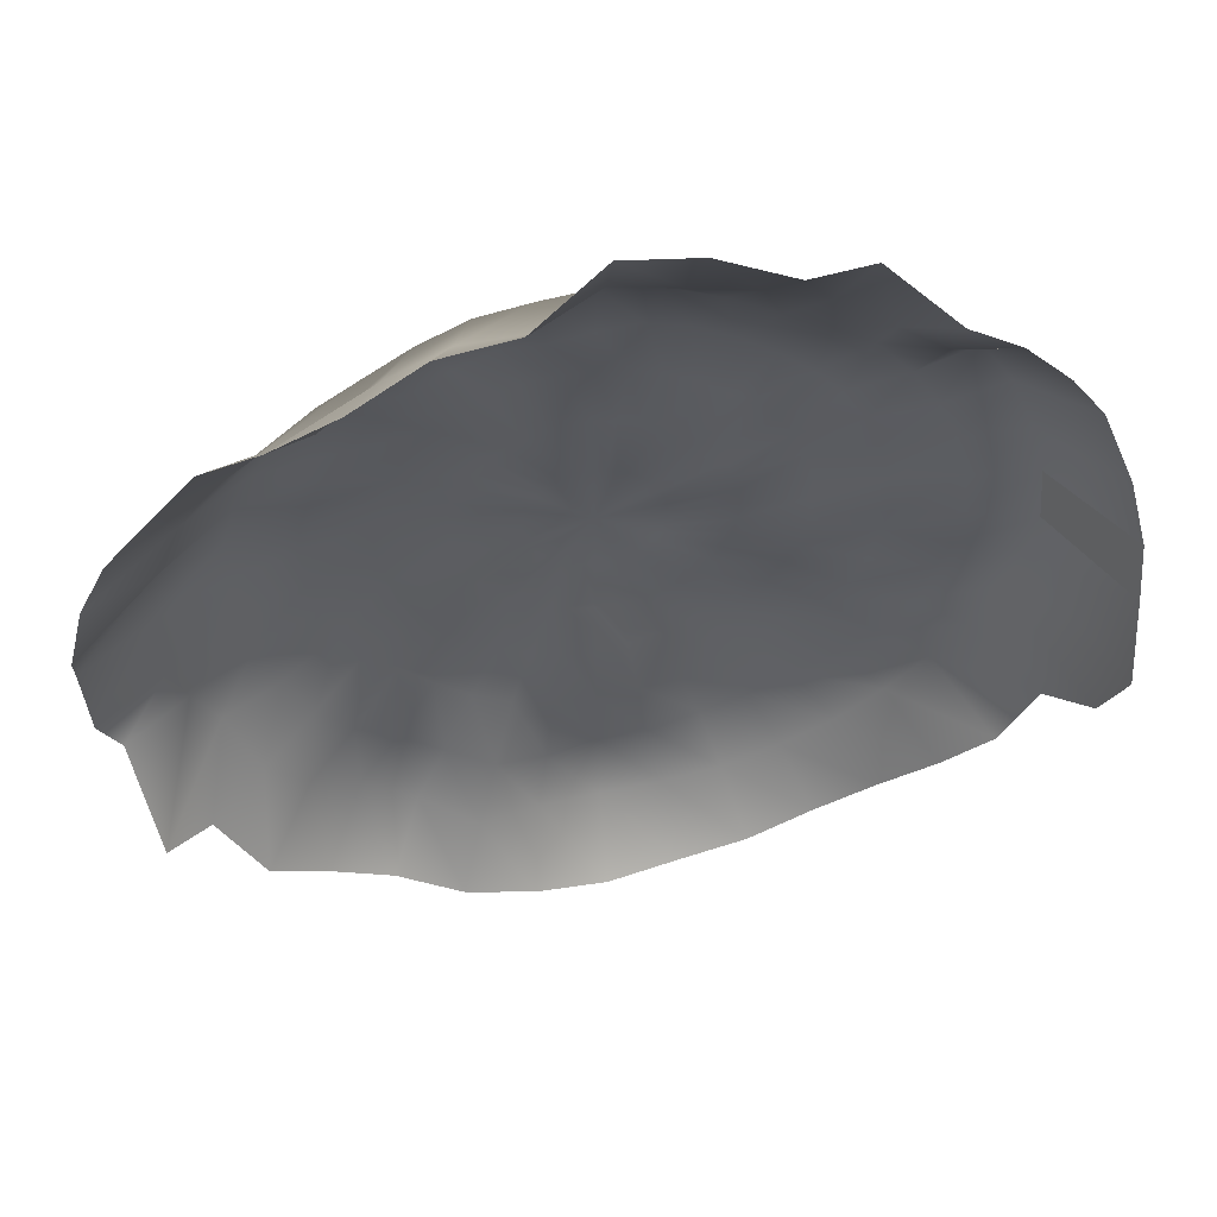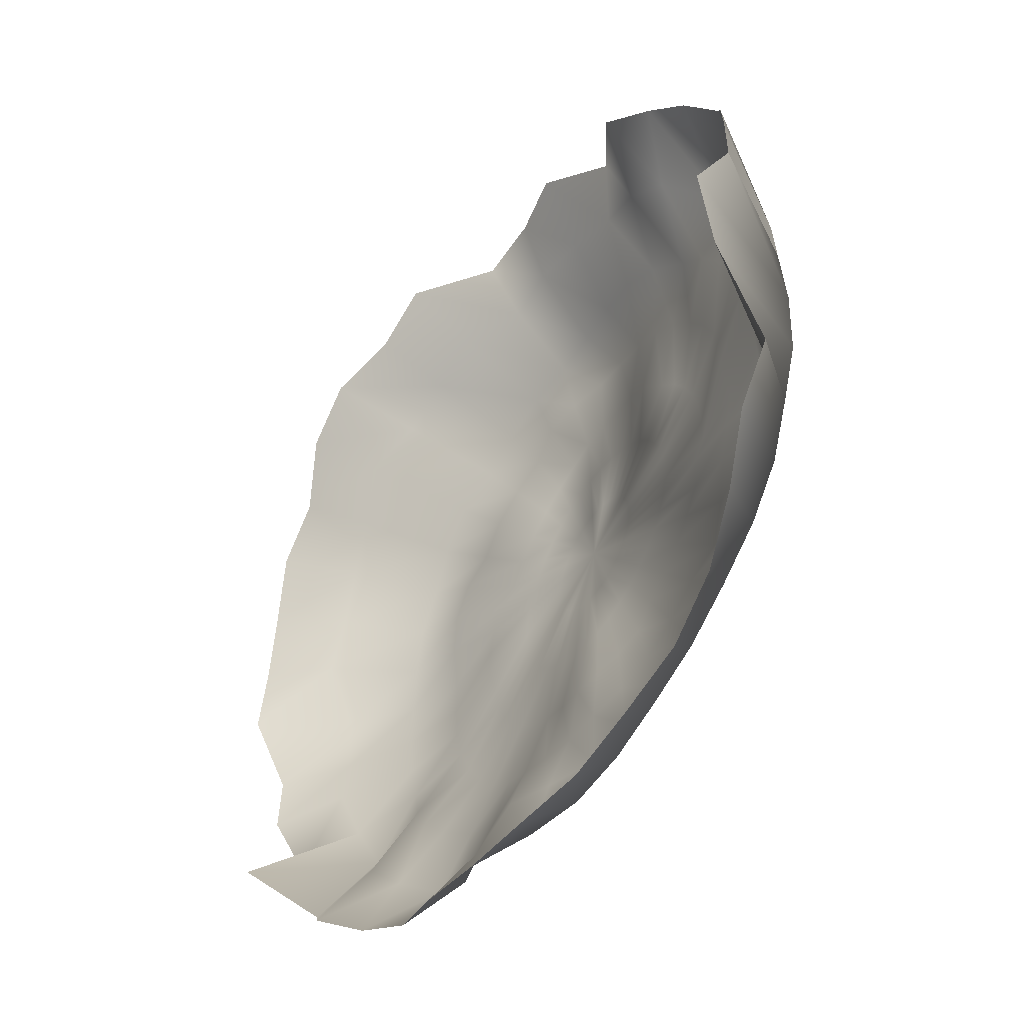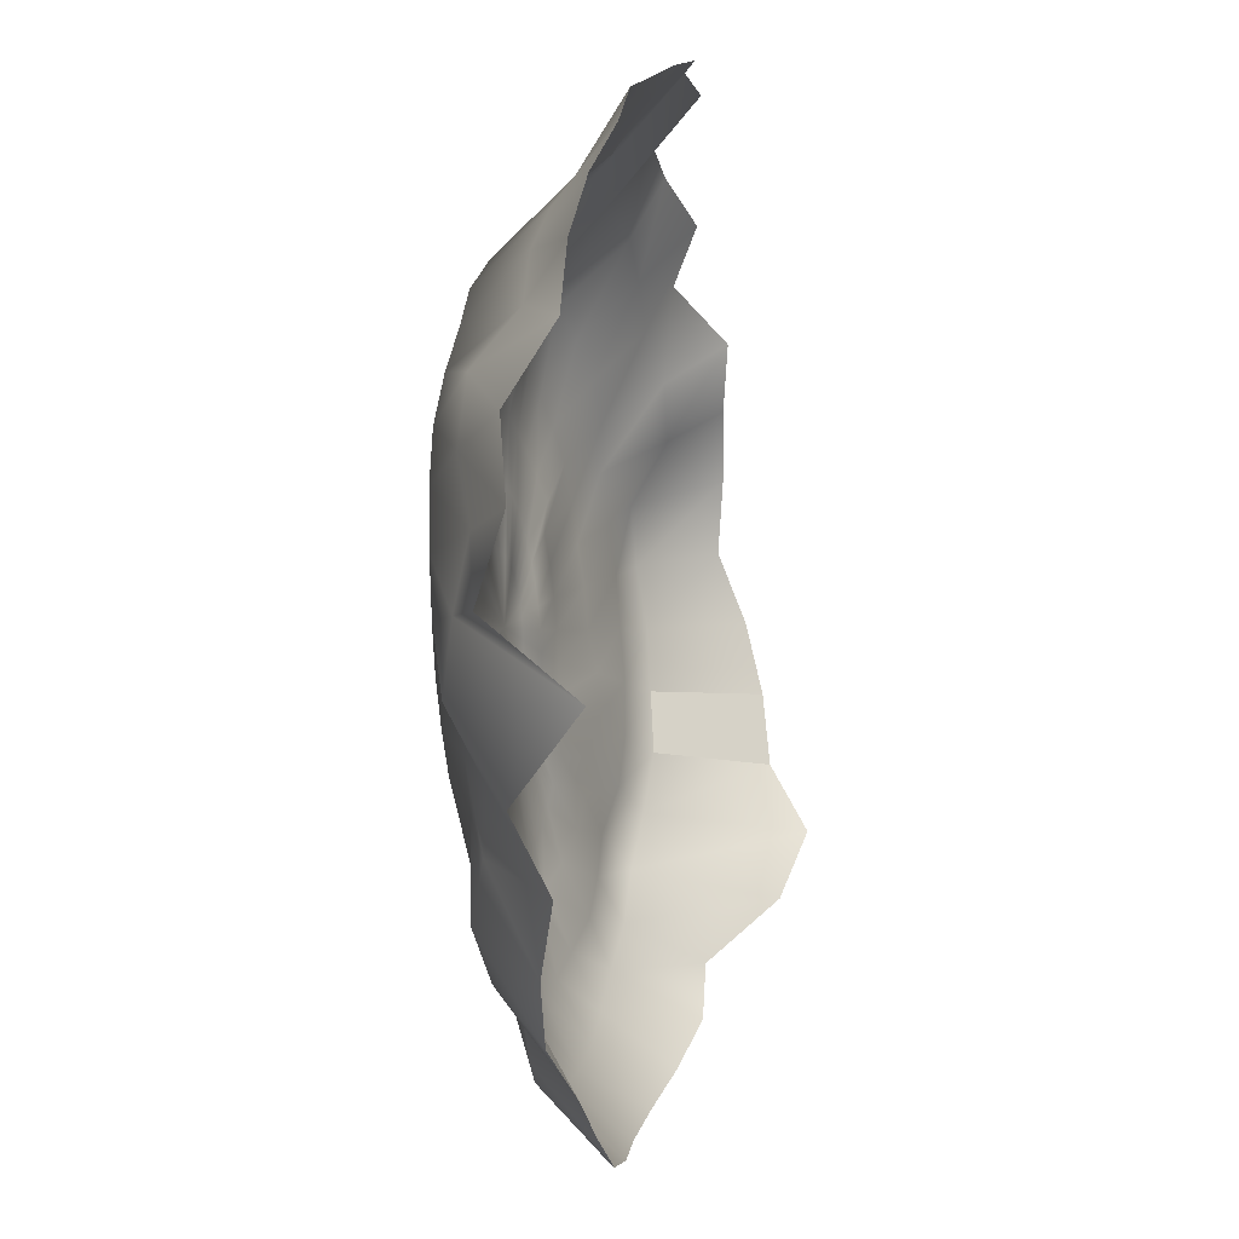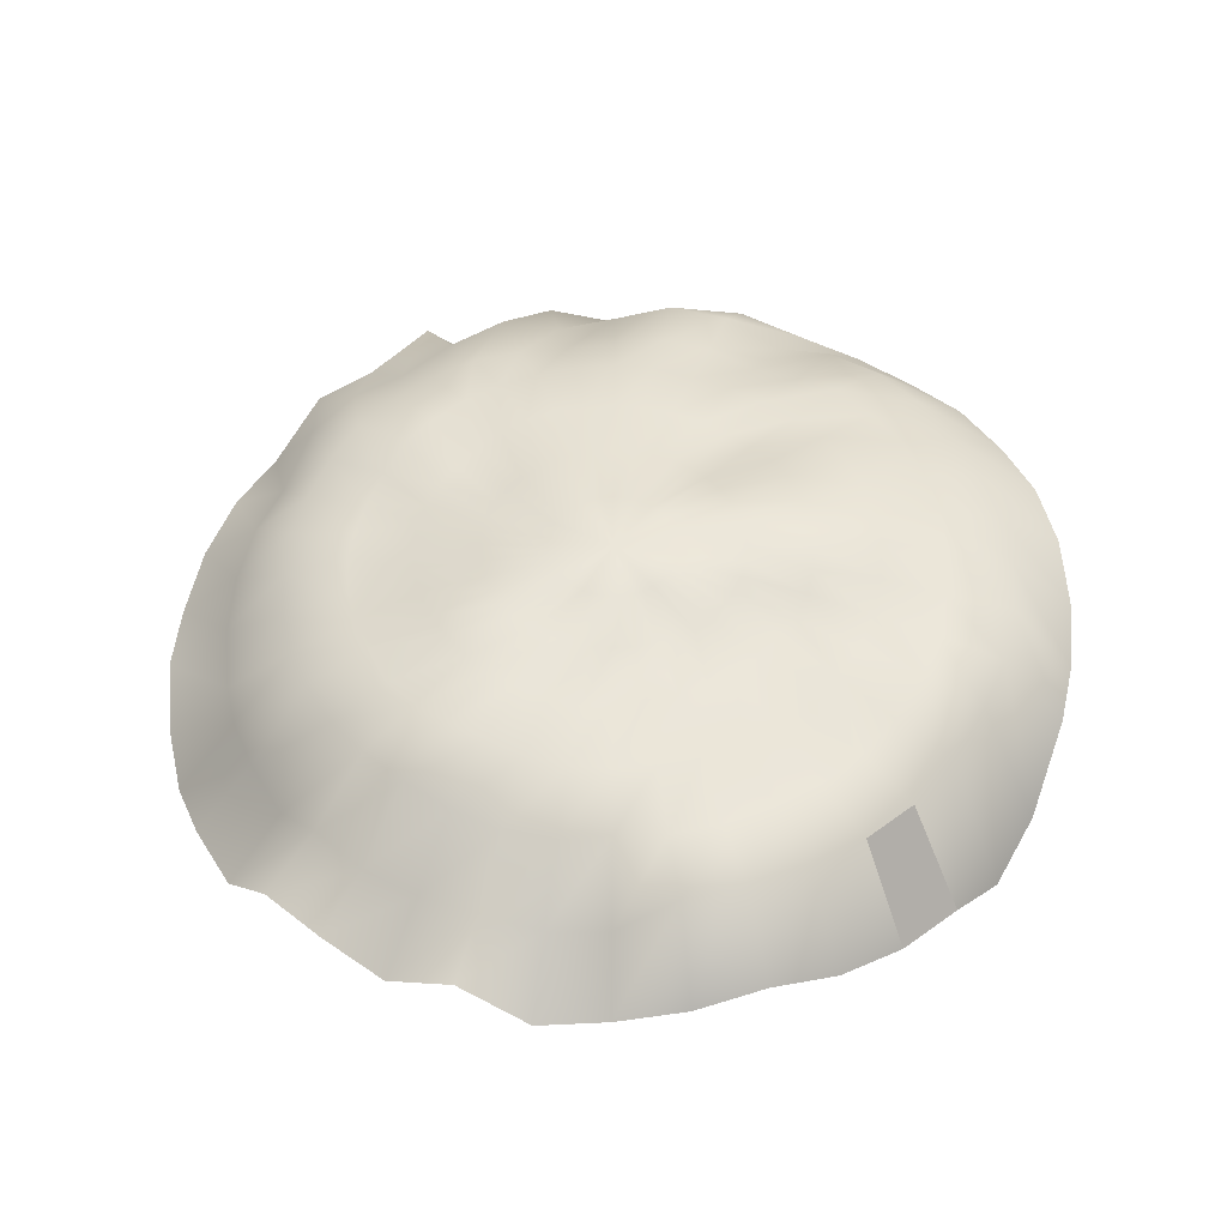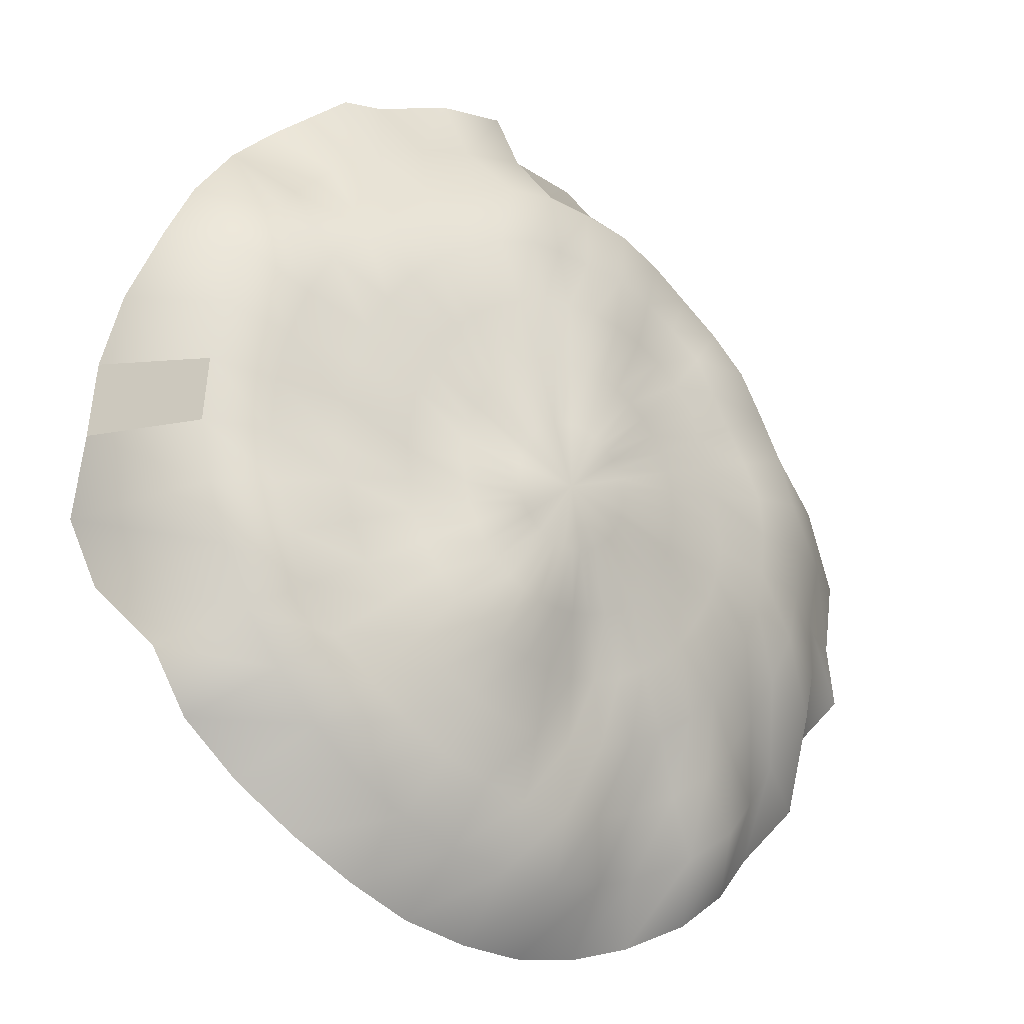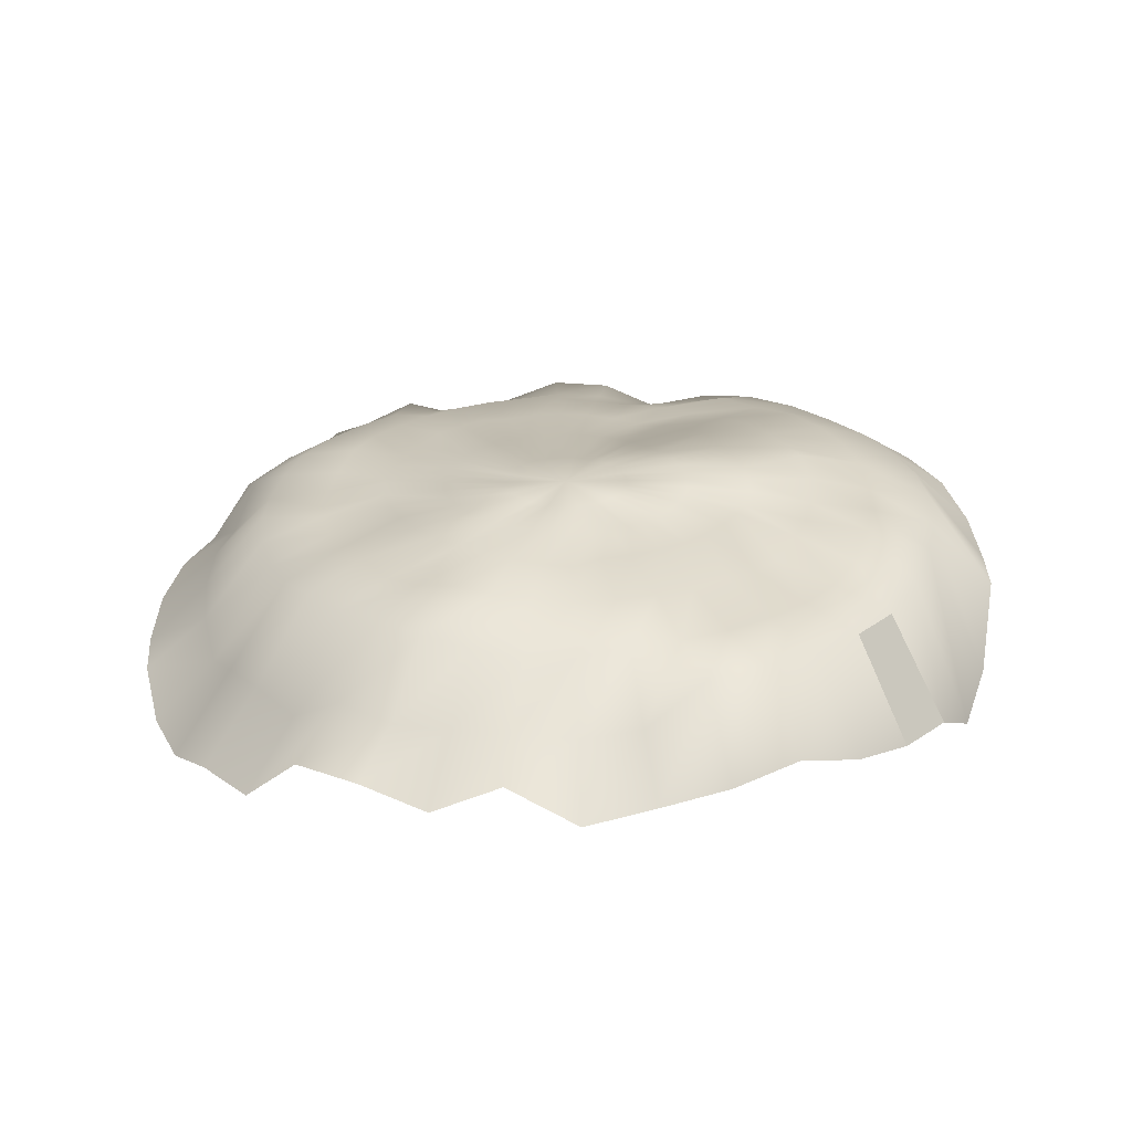
<metadata>
{"format":"obj","ext":"obj","renderer":"f3d","projection":"perspective","resolution":1024,"background":"white","views":[{"elev":52.8,"azim":-7.2,"up":"+Z"},{"elev":-53.6,"azim":57.9,"up":"+Z"},{"elev":-19.2,"azim":-77.4,"up":"+Z"},{"elev":49.1,"azim":45.2,"up":"+Y"},{"elev":-18.2,"azim":144.0,"up":"+Z"},{"elev":25.7,"azim":34.2,"up":"+Y"}]}
</metadata>
<code>
g default
v 1727 -484.7 272.8
v 1748 -504.6 -0.9281
v 1498 -109.3 -0.9281
v 1480 -101.7 233.7
v 1663 -434.8 539.9
v 1425 -101 462.6
v 1558 -350.5 793.6
v 1335 -80.35 680.1
v 1414 -399.4 1028
v 1212 -87.69 880.7
v 1236 -436.1 1237
v 1059 -258.2 1060
v 1027 -495.7 1415
v 880.1 -283.2 1213
v 792.9 -338.5 1558
v 679.4 -258.7 1336
v 539.2 -478 1663
v 461.9 -280.4 1426
v 272.2 -417.5 1728
v 233.1 -298.4 1481
v -1.585 -416.1 1749
v -1.585 -275.8 1499
v -275.3 -653.2 1728
v -236.2 -415.8 1481
v -542.4 -651.3 1663
v -465.1 -388 1426
v -796.1 -733.4 1558
v -682.6 -416.6 1336
v -1030 -719.1 1415
v -883.3 -487.2 1213
v -1239 -623 1237
v -1062 -416.1 1060
v -1417 -626.8 1028
v -1215 -376.9 880.7
v -1561 -572.6 793.6
v -1338 -345.8 680.1
v -1666 -538.2 539.9
v -1428 -349.8 462.6
v -1730 -532.4 272.8
v -1483 -204.1 246
v -1752 -372.9 -0.9295
v -1502 -183.8 -0.9293
v -1730 -388.6 -274.7
v -1483 -220.3 -235.6
v -1666 -283.3 -541.7
v -1428 -158.2 -464.5
v -1561 -570.7 -795.4
v -1338 -108.1 -681.9
v -1417 -317.9 -1030
v -1215 -200.2 -882.6
v -1239 -405.6 -1238
v -1062 -157.4 -1062
v -1030 -318.1 -1417
v -883.3 -75.85 -1214
v -796.1 -276.6 -1560
v -682.6 -86.45 -1337
v -542.4 -315.9 -1665
v -465.1 -173.1 -1428
v -275.3 -307.4 -1729
v -236.2 -86.45 -1482
v -1.582 -285 -1751
v -1.582 -44.33 -1501
v 272.2 -234.2 -1729
v 233.1 -32.88 -1482
v 539.2 -214.2 -1665
v 461.9 -32 -1428
v 792.9 -183.2 -1560
v 679.4 -21.81 -1337
v 1027 -194.2 -1417
v 880.1 -18.94 -1214
v 1236 -245.1 -1238
v 1059 -9.481 -1062
v 1414 -302.6 -1030
v 1212 -10.97 -882.6
v 1558 -287 -795.4
v 1335 -33.05 -681.9
v 1663 -546.9 -541.7
v 1425 -39.48 -464.5
v 1727 -645.6 -274.7
v 1480 -73.67 -235.6
v 1248 -54.75 -0.9281
v 1233 -56.87 194.6
v 1187 -51.03 385.3
v 1112 -51.37 566.6
v 1010 -49.57 733.8
v 882.3 -44.64 883
v 733.1 -84.25 1010
v 565.9 -94.98 1113
v 384.7 -72.37 1188
v 194 -49.14 1234
v -1.585 -45.1 1249
v -197.1 -64.28 1234
v -387.9 -65.7 1188
v -569.1 -89.33 1113
v -736.3 -108.2 1010
v -885.5 -94.19 883
v -1013 -73.23 733.8
v -1115 -74.75 566.6
v -1190 -53.08 385.3
v -1236 -33.75 194.6
v -1252 -30.51 -0.9291
v -1236 -30.83 -196.5
v -1190 -30.43 -387.2
v -1115 -60.8 -568.4
v -1013 -81.35 -735.7
v -885.5 -70.16 -884.8
v -736.3 -36.1 -1012
v -569.1 -42.13 -1115
v -387.9 -79.97 -1190
v -197.1 -32.65 -1236
v -1.583 29.81 -1251
v 194 33.1 -1236
v 384.7 63.13 -1190
v 565.9 67.75 -1115
v 733.1 66.86 -1012
v 882.3 53.27 -884.8
v 1010 19.73 -735.7
v 1112 16.32 -568.4
v 1187 16.32 -387.2
v 1233 -35.51 -196.5
v 998.4 -18 -0.9281
v 986.1 -8.664 155.5
v 949.5 14.77 308.1
v 889.4 15.63 453.1
v 807.4 21.19 586.9
v 705.5 16.32 706.2
v 586.2 16.32 808.1
v 452.4 26.23 890.1
v 307.4 37.25 950.1
v 154.9 37.97 986.8
v -1.584 4.017 999.1
v -158 -13.95 986.8
v -310.6 13.14 950.1
v -455.6 -0.4438 890.1
v -589.4 -9.877 808.1
v -708.7 -1.204 706.2
v -810.6 -29.76 586.9
v -892.6 -32.61 453.1
v -952.6 -8.489 308.1
v -989.3 32.58 155.5
v -1002 39.58 -0.9289
v -989.3 37.9 -157.4
v -952.6 40.03 -309.9
v -892.6 43.21 -454.9
v -810.6 45.94 -588.7
v -708.7 48.82 -708
v -589.4 43.47 -809.9
v -455.6 29.25 -891.9
v -310.6 25.67 -952
v -158 34.79 -988.6
v -1.583 38.07 -1001
v 154.9 58.27 -988.6
v 307.4 73.91 -952
v 452.4 79.69 -891.9
v 586.2 79.82 -809.9
v 705.5 106.4 -708
v 807.4 72.08 -588.7
v 889.4 32.7 -454.9
v 949.5 23.63 -309.9
v 986.1 24.56 -157.4
v 748.4 72.43 -0.9281
v 739.2 72.43 116.4
v 711.7 72.43 230.8
v 666.7 72.43 339.6
v 605.2 72.43 439.9
v 528.7 72.43 529.4
v 439.3 41.17 605.8
v 338.9 54.08 667.3
v 230.2 63.18 712.4
v 115.7 66.21 739.8
v -1.584 66.19 749.1
v -118.9 72.43 739.8
v -233.3 72.43 712.4
v -342.1 72.43 667.3
v -442.4 72.43 605.8
v -531.9 72.43 529.4
v -608.3 72.43 439.9
v -669.8 40.28 339.6
v -714.9 44.5 230.8
v -742.4 45.84 116.4
v -751.6 45.84 -0.9287
v -742.4 72.43 -118.3
v -714.9 72.43 -232.7
v -669.8 72.43 -341.4
v -608.3 60.49 -441.8
v -531.9 64.92 -531.3
v -442.4 65.76 -607.7
v -342.1 63.38 -669.2
v -233.3 57.84 -714.2
v -118.9 51.32 -741.7
v -1.583 61.98 -750.9
v 115.7 78.57 -741.7
v 230.2 95.64 -714.2
v 338.9 72.43 -669.2
v 439.3 72.43 -607.7
v 528.7 72.43 -531.3
v 605.2 72.43 -441.8
v 666.7 70.73 -341.4
v 711.7 52.04 -232.7
v 739.2 72.43 -118.3
v 498.4 72.43 -0.9281
v 492.3 72.43 77.29
v 473.9 72.43 153.6
v 443.9 72.43 226.1
v 402.9 72.43 293
v 352 72.43 352.6
v 292.3 72.43 403.6
v 225.4 72.43 444.6
v 152.9 72.43 474.6
v 76.63 72.43 492.9
v -1.584 72.43 499.1
v -79.8 72.43 492.9
v -156.1 72.43 474.6
v -228.6 72.43 444.6
v -295.5 72.43 403.6
v -355.1 72.43 352.6
v -406.1 72.43 293
v -447.1 72.43 226.1
v -477.1 72.43 153.6
v -495.4 72.43 77.29
v -501.6 72.43 -0.9285
v -495.4 72.43 -79.15
v -477.1 72.43 -155.4
v -447.1 72.43 -227.9
v -406.1 72.43 -294.8
v -355.1 72.43 -354.5
v -295.5 72.43 -405.4
v -228.6 72.43 -446.4
v -156.1 72.43 -476.5
v -79.8 72.43 -494.8
v -1.584 72.43 -500.9
v 76.63 72.43 -494.8
v 152.9 72.43 -476.5
v 225.4 72.43 -446.4
v 292.3 72.43 -405.4
v 352 72.43 -354.5
v 402.9 72.43 -294.8
v 443.9 72.43 -227.9
v 473.9 72.43 -155.4
v 492.3 72.43 -79.14
v 248.4 72.43 -0.9281
v 245.3 72.43 38.18
v 236.2 72.43 76.33
v 221.2 72.43 112.6
v 200.7 72.43 146
v 175.2 72.43 175.8
v 145.4 72.43 201.3
v 111.9 72.43 221.8
v 75.67 72.43 236.8
v 37.52 72.43 246
v -1.584 72.43 249.1
v -40.69 72.43 246
v -78.84 72.43 236.8
v -115.1 72.43 221.8
v -148.5 72.43 201.3
v -178.4 72.43 175.8
v -203.8 72.43 146
v -224.3 72.43 112.6
v -239.3 72.43 76.33
v -248.5 72.43 38.18
v -251.6 72.43 -0.9283
v -248.5 72.43 -40.04
v -239.3 72.43 -78.18
v -224.3 72.43 -114.4
v -203.8 72.43 -147.9
v -178.4 72.43 -177.7
v -148.5 72.43 -203.2
v -115.1 72.43 -223.7
v -78.84 72.43 -238.7
v -40.69 72.43 -247.9
v -1.584 72.43 -250.9
v 37.52 72.43 -247.9
v 75.67 72.43 -238.7
v 111.9 72.43 -223.7
v 145.4 72.43 -203.2
v 175.2 72.43 -177.7
v 200.7 72.43 -147.9
v 221.2 72.43 -114.4
v 236.2 72.43 -78.18
v 245.3 72.43 -40.04
v -1.584 72.43 -0.9281
g palm_island_OBJ_ground_hight
f 1 2 3 4
f 5 1 4 6
f 7 5 6 8
f 9 7 8 10
f 11 9 10 12
f 13 11 12 14
f 15 13 14 16
f 17 15 16 18
f 19 17 18 20
f 21 19 20 22
f 23 21 22 24
f 25 23 24 26
f 27 25 26 28
f 29 27 28 30
f 31 29 30 32
f 33 31 32 34
f 35 33 34 36
f 37 35 36 38
f 39 37 38 40
f 41 39 40 42
f 43 41 42 44
f 45 43 44 46
f 47 45 46 48
f 49 47 48 50
f 51 49 50 52
f 53 51 52 54
f 55 53 54 56
f 57 55 56 58
f 59 57 58 60
f 61 59 60 62
f 63 61 62 64
f 65 63 64 66
f 67 65 66 68
f 69 67 68 70
f 71 69 70 72
f 73 71 72 74
f 75 73 74 76
f 77 75 76 78
f 79 77 78 80
f 2 79 80 3
f 4 3 81 82
f 6 4 82 83
f 8 6 83 84
f 10 8 84 85
f 12 10 85 86
f 14 12 86 87
f 16 14 87 88
f 18 16 88 89
f 20 18 89 90
f 22 20 90 91
f 24 22 91 92
f 26 24 92 93
f 28 26 93 94
f 30 28 94 95
f 32 30 95 96
f 34 32 96 97
f 36 34 97 98
f 38 36 98 99
f 40 38 99 100
f 42 40 100 101
f 44 42 101 102
f 46 44 102 103
f 48 46 103 104
f 50 48 104 105
f 52 50 105 106
f 54 52 106 107
f 56 54 107 108
f 58 56 108 109
f 60 58 109 110
f 62 60 110 111
f 64 62 111 112
f 66 64 112 113
f 68 66 113 114
f 70 68 114 115
f 72 70 115 116
f 74 72 116 117
f 76 74 117 118
f 78 76 118 119
f 80 78 119 120
f 3 80 120 81
f 82 81 121 122
f 83 82 122 123
f 84 83 123 124
f 85 84 124 125
f 86 85 125 126
f 87 86 126 127
f 88 87 127 128
f 89 88 128 129
f 90 89 129 130
f 91 90 130 131
f 92 91 131 132
f 93 92 132 133
f 94 93 133 134
f 95 94 134 135
f 96 95 135 136
f 97 96 136 137
f 98 97 137 138
f 99 98 138 139
f 100 99 139 140
f 101 100 140 141
f 102 101 141 142
f 103 102 142 143
f 104 103 143 144
f 105 104 144 145
f 106 105 145 146
f 107 106 146 147
f 108 107 147 148
f 109 108 148 149
f 110 109 149 150
f 111 110 150 151
f 112 111 151 152
f 113 112 152 153
f 114 113 153 154
f 115 114 154 155
f 116 115 155 156
f 117 116 156 157
f 118 117 157 158
f 119 118 158 159
f 120 119 159 160
f 81 120 160 121
f 122 121 161 162
f 123 122 162 163
f 124 123 163 164
f 125 124 164 165
f 126 125 165 166
f 127 126 166 167
f 128 127 167 168
f 129 128 168 169
f 130 129 169 170
f 131 130 170 171
f 132 131 171 172
f 133 132 172 173
f 134 133 173 174
f 135 134 174 175
f 136 135 175 176
f 137 136 176 177
f 138 137 177 178
f 139 138 178 179
f 140 139 179 180
f 141 140 180 181
f 142 141 181 182
f 143 142 182 183
f 144 143 183 184
f 145 144 184 185
f 146 145 185 186
f 147 146 186 187
f 148 147 187 188
f 149 148 188 189
f 150 149 189 190
f 151 150 190 191
f 152 151 191 192
f 153 152 192 193
f 154 153 193 194
f 155 154 194 195
f 156 155 195 196
f 157 156 196 197
f 158 157 197 198
f 159 158 198 199
f 160 159 199 200
f 121 160 200 161
f 162 161 201 202
f 163 162 202 203
f 164 163 203 204
f 165 164 204 205
f 166 165 205 206
f 167 166 206 207
f 168 167 207 208
f 169 168 208 209
f 170 169 209 210
f 171 170 210 211
f 172 171 211 212
f 173 172 212 213
f 174 173 213 214
f 175 174 214 215
f 176 175 215 216
f 177 176 216 217
f 178 177 217 218
f 179 178 218 219
f 180 179 219 220
f 181 180 220 221
f 182 181 221 222
f 183 182 222 223
f 184 183 223 224
f 185 184 224 225
f 186 185 225 226
f 187 186 226 227
f 188 187 227 228
f 189 188 228 229
f 190 189 229 230
f 191 190 230 231
f 192 191 231 232
f 193 192 232 233
f 194 193 233 234
f 195 194 234 235
f 196 195 235 236
f 197 196 236 237
f 198 197 237 238
f 199 198 238 239
f 200 199 239 240
f 161 200 240 201
f 202 201 241 242
f 203 202 242 243
f 204 203 243 244
f 205 204 244 245
f 206 205 245 246
f 207 206 246 247
f 208 207 247 248
f 209 208 248 249
f 210 209 249 250
f 211 210 250 251
f 212 211 251 252
f 213 212 252 253
f 214 213 253 254
f 215 214 254 255
f 216 215 255 256
f 217 216 256 257
f 218 217 257 258
f 219 218 258 259
f 220 219 259 260
f 221 220 260 261
f 222 221 261 262
f 223 222 262 263
f 224 223 263 264
f 225 224 264 265
f 226 225 265 266
f 227 226 266 267
f 228 227 267 268
f 229 228 268 269
f 230 229 269 270
f 231 230 270 271
f 232 231 271 272
f 233 232 272 273
f 234 233 273 274
f 235 234 274 275
f 236 235 275 276
f 237 236 276 277
f 238 237 277 278
f 239 238 278 279
f 240 239 279 280
f 201 240 280 241
f 242 241 281
f 243 242 281
f 244 243 281
f 245 244 281
f 246 245 281
f 247 246 281
f 248 247 281
f 249 248 281
f 250 249 281
f 251 250 281
f 252 251 281
f 253 252 281
f 254 253 281
f 255 254 281
f 256 255 281
f 257 256 281
f 258 257 281
f 259 258 281
f 260 259 281
f 261 260 281
f 262 261 281
f 263 262 281
f 264 263 281
f 265 264 281
f 266 265 281
f 267 266 281
f 268 267 281
f 269 268 281
f 270 269 281
f 271 270 281
f 272 271 281
f 273 272 281
f 274 273 281
f 275 274 281
f 276 275 281
f 277 276 281
f 278 277 281
f 279 278 281
f 280 279 281
f 241 280 281

</code>
